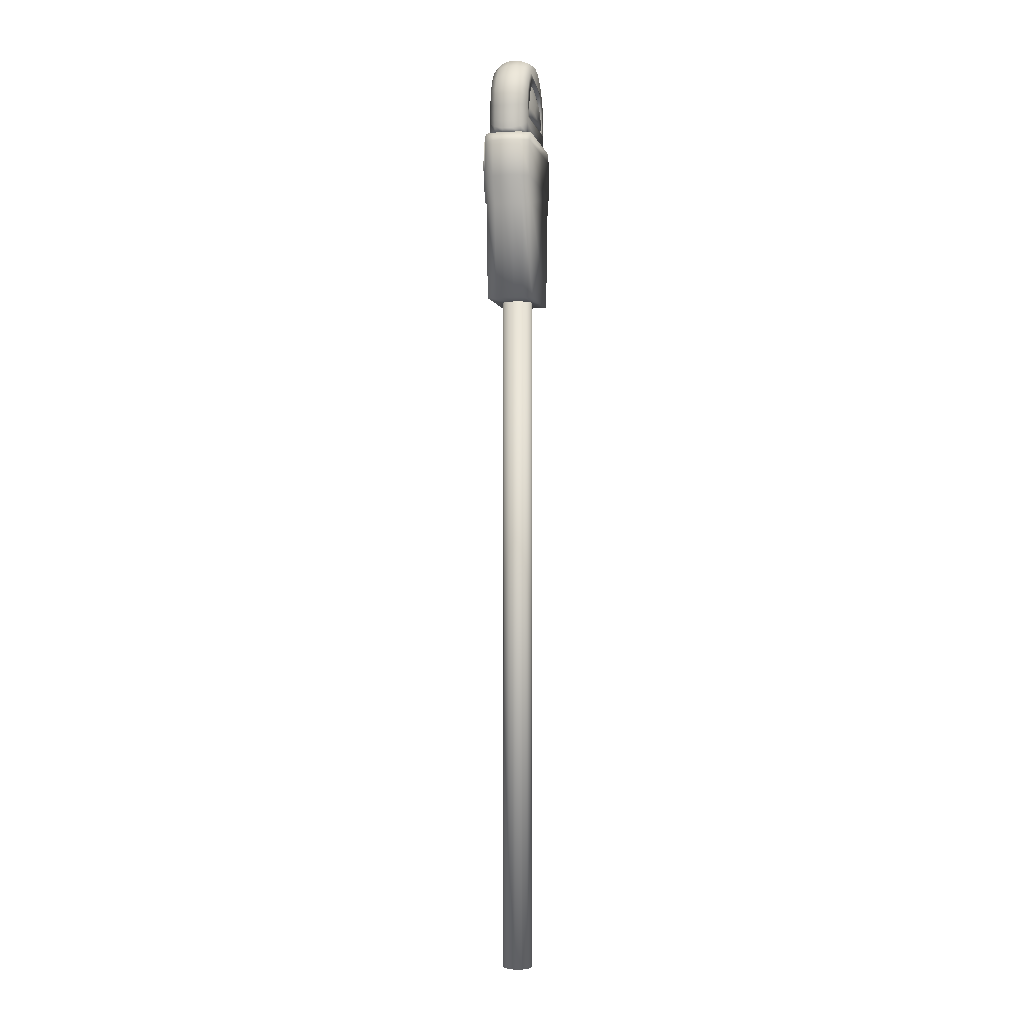
<metadata>
{"format":"obj","ext":"obj","renderer":"f3d","projection":"perspective","resolution":1024,"background":"white","views":[{"elev":-1.1,"azim":100.8,"up":"+Y"}]}
</metadata>
<code>
v 0.09067 0.8497 0.071
v 0.1218 0.8497 0.071
v 0.1187 0.8632 0.071
v 0.1101 0.874 0.071
v 0.09759 0.88 0.071
v 0.08375 0.88 0.071
v 0.07128 0.874 0.071
v 0.06265 0.8632 0.071
v 0.05957 0.8497 0.071
v 0.06265 0.8362 0.071
v 0.07128 0.8254 0.071
v 0.08375 0.8194 0.071
v 0.09759 0.8194 0.071
v 0.1101 0.8254 0.071
v 0.1187 0.8362 0.071
v 0.1192 0.8497 0.07494
v 0.1164 0.8621 0.07494
v 0.1085 0.872 0.07494
v 0.09702 0.8775 0.07494
v 0.08432 0.8775 0.07494
v 0.07288 0.872 0.07494
v 0.06497 0.8621 0.07494
v 0.06214 0.8497 0.07494
v 0.06497 0.8373 0.07494
v 0.07288 0.8274 0.07494
v 0.08432 0.8219 0.07494
v 0.09702 0.8219 0.07494
v 0.1085 0.8274 0.07494
v 0.1164 0.8373 0.07494
v 0.09067 0.8497 0.07494
v 0.1376 0.8992 0.0292
v 0.1371 0.8872 0.0292
v 0.1448 0.8945 0.03522
v 0.1442 0.8872 0.03522
v 0.1377 0.9053 0.0292
v 0.1448 0.9015 0.03522
v 0.1374 0.9121 0.0292
v 0.1445 0.9093 0.03522
v 0.1371 0.9183 0.0292
v 0.1442 0.9164 0.03522
v 0.137 0.9225 0.0292
v 0.144 0.9213 0.03522
v 0.1346 0.9339 0.0292
v 0.1413 0.9343 0.03522
v 0.128 0.9457 0.0292
v 0.1337 0.9479 0.03522
v 0.1179 0.9563 0.0292
v 0.122 0.9601 0.03522
v 0.105 0.9639 0.0292
v 0.1072 0.9688 0.03522
v 0.09009 0.9668 0.0292
v 0.0901 0.9721 0.03522
v 0.07519 0.9637 0.0292
v 0.07296 0.9687 0.03522
v 0.06231 0.9559 0.0292
v 0.05815 0.9597 0.03522
v 0.0522 0.9452 0.0292
v 0.04652 0.9473 0.03522
v 0.04559 0.9334 0.0292
v 0.03892 0.9338 0.03522
v 0.04323 0.9225 0.0292
v 0.0362 0.9213 0.03522
v 0.04307 0.9184 0.0292
v 0.03602 0.9165 0.03522
v 0.04274 0.9123 0.0292
v 0.03565 0.9094 0.03522
v 0.04248 0.9055 0.0292
v 0.03534 0.9017 0.03522
v 0.04249 0.8995 0.0292
v 0.03535 0.8947 0.03522
v 0.04299 0.8872 0.0292
v 0.03593 0.8872 0.03522
v 0.1486 0.8919 0.04386
v 0.1479 0.8872 0.04386
v 0.1486 0.8994 0.04386
v 0.1483 0.9078 0.04386
v 0.1479 0.9154 0.04386
v 0.1477 0.9206 0.04386
v 0.1448 0.9346 0.04386
v 0.1367 0.9491 0.04386
v 0.1243 0.9621 0.04386
v 0.1084 0.9714 0.04386
v 0.0901 0.975 0.04386
v 0.07176 0.9713 0.04386
v 0.05593 0.9617 0.04386
v 0.04349 0.9485 0.04386
v 0.03536 0.934 0.04386
v 0.03245 0.9206 0.04386
v 0.03226 0.9155 0.04386
v 0.03186 0.9079 0.04386
v 0.03153 0.8996 0.04386
v 0.03154 0.8922 0.04386
v 0.03216 0.8872 0.04386
v 0.1486 0.8919 0.05342
v 0.1479 0.8872 0.05342
v 0.1486 0.8994 0.05342
v 0.1483 0.9078 0.05342
v 0.1479 0.9154 0.05342
v 0.1477 0.9206 0.05342
v 0.1448 0.9346 0.05342
v 0.1367 0.9491 0.05342
v 0.1243 0.9621 0.05342
v 0.1084 0.9714 0.05342
v 0.0901 0.975 0.05342
v 0.07176 0.9713 0.05342
v 0.05593 0.9617 0.05342
v 0.04349 0.9485 0.05342
v 0.03536 0.934 0.05342
v 0.03245 0.9206 0.05342
v 0.03226 0.9155 0.05342
v 0.03186 0.9079 0.05342
v 0.03153 0.8996 0.05342
v 0.03154 0.8922 0.05342
v 0.03216 0.8872 0.05342
v 0.1448 0.8945 0.06205
v 0.1442 0.8872 0.06205
v 0.1448 0.9015 0.06205
v 0.1445 0.9093 0.06205
v 0.1442 0.9164 0.06205
v 0.144 0.9213 0.06205
v 0.1413 0.9343 0.06205
v 0.1337 0.9479 0.06205
v 0.122 0.9601 0.06205
v 0.1072 0.9688 0.06205
v 0.0901 0.9721 0.06205
v 0.07296 0.9687 0.06205
v 0.05815 0.9597 0.06205
v 0.04652 0.9473 0.06205
v 0.03892 0.9338 0.06205
v 0.0362 0.9213 0.06205
v 0.03602 0.9165 0.06205
v 0.03565 0.9094 0.06205
v 0.03534 0.9017 0.06205
v 0.03535 0.8947 0.06205
v 0.03593 0.8872 0.06205
v 0.1376 0.8992 0.06808
v 0.1371 0.8872 0.06808
v 0.1377 0.9053 0.06808
v 0.1374 0.9121 0.06808
v 0.1371 0.9183 0.06808
v 0.137 0.9225 0.06808
v 0.1346 0.9339 0.06808
v 0.128 0.9457 0.06808
v 0.1179 0.9563 0.06808
v 0.105 0.9639 0.06808
v 0.09009 0.9668 0.06808
v 0.07519 0.9637 0.06808
v 0.06231 0.9559 0.06808
v 0.0522 0.9452 0.06808
v 0.04559 0.9334 0.06808
v 0.04323 0.9225 0.06808
v 0.04307 0.9184 0.06808
v 0.04274 0.9123 0.06808
v 0.04248 0.9055 0.06808
v 0.04249 0.8995 0.06808
v 0.04299 0.8872 0.06808
v 0.1266 0.907 0.0292
v 0.05596 0.9067 0.0292
v 0.1273 0.9131 0.0292
v 0.0552 0.9129 0.0292
v 0.1269 0.9192 0.0292
v 0.1256 0.9251 0.0292
v 0.1233 0.9306 0.0292
v 0.05548 0.919 0.0292
v 0.1201 0.9358 0.0292
v 0.116 0.9403 0.0292
v 0.1112 0.9442 0.0292
v 0.1057 0.9471 0.0292
v 0.05677 0.9248 0.0292
v 0.09999 0.9491 0.0292
v 0.06216 0.9355 0.0292
v 0.05901 0.9304 0.0292
v 0.09405 0.9501 0.0292
v 0.08804 0.9501 0.0292
v 0.0821 0.949 0.0292
v 0.07637 0.947 0.0292
v 0.07096 0.944 0.0292
v 0.06616 0.9401 0.0292
v 0.1266 0.907 0.06808
v 0.05596 0.9067 0.06808
v 0.1273 0.9131 0.06808
v 0.0552 0.9129 0.06808
v 0.1269 0.9192 0.06808
v 0.1256 0.9251 0.06808
v 0.1233 0.9306 0.06808
v 0.05548 0.919 0.06808
v 0.1201 0.9358 0.06808
v 0.116 0.9403 0.06808
v 0.1112 0.9442 0.06808
v 0.1057 0.9471 0.06808
v 0.05677 0.9248 0.06808
v 0.09999 0.9491 0.06808
v 0.06216 0.9355 0.06808
v 0.05901 0.9304 0.06808
v 0.09405 0.9501 0.06808
v 0.08804 0.9501 0.06808
v 0.0821 0.949 0.06808
v 0.07637 0.947 0.06808
v 0.07983 0.9482 0.06808
v 0.07096 0.944 0.06808
v 0.06616 0.9401 0.06808
v 0.09027 0.025 0.04843
v 0.1057 0.025 0.04843
v 0.1042 0.025 0.04174
v 0.09989 0.025 0.03638
v 0.0937 0.025 0.0334
v 0.08684 0.025 0.0334
v 0.08066 0.025 0.03638
v 0.07638 0.025 0.04174
v 0.07485 0.025 0.04843
v 0.07638 0.025 0.05513
v 0.08066 0.025 0.06049
v 0.08684 0.025 0.06347
v 0.0937 0.025 0.06347
v 0.09989 0.025 0.06049
v 0.1042 0.025 0.05513
v 0.1057 0.7197 0.04843
v 0.1042 0.7197 0.04174
v 0.09989 0.7197 0.03638
v 0.0937 0.7197 0.0334
v 0.08684 0.7197 0.0334
v 0.08066 0.7197 0.03638
v 0.07638 0.7197 0.04174
v 0.07485 0.7197 0.04843
v 0.07638 0.7197 0.05513
v 0.08066 0.7197 0.06049
v 0.08684 0.7197 0.06347
v 0.0937 0.7197 0.06347
v 0.09989 0.7197 0.06049
v 0.1042 0.7197 0.05513
v 0.09027 0.7197 0.04843
v 0.1415 0.8882 0.025
v 0.03857 0.8882 0.025
v 0.03156 0.8786 0.025
v 0.03157 0.8422 0.025
v 0.04166 0.8157 0.025
v 0.04829 0.7201 0.025
v 0.1311 0.7201 0.025
v 0.1378 0.8157 0.025
v 0.1479 0.8422 0.025
v 0.1479 0.8786 0.025
v 0.1451 0.8882 0.03441
v 0.03499 0.8882 0.03441
v 0.02749 0.8786 0.03441
v 0.02749 0.8422 0.03441
v 0.03829 0.8157 0.03441
v 0.04539 0.7201 0.03441
v 0.134 0.7201 0.03441
v 0.1411 0.8157 0.03441
v 0.1519 0.8422 0.03441
v 0.1519 0.8786 0.03441
v 0.1473 0.8882 0.04382
v 0.0328 0.8882 0.04382
v 0.025 0.8786 0.04382
v 0.02501 0.8422 0.04382
v 0.03624 0.8157 0.04382
v 0.04361 0.7201 0.04382
v 0.1358 0.7201 0.04382
v 0.1432 0.8157 0.04382
v 0.1544 0.8422 0.04382
v 0.1544 0.8786 0.04382
v 0.1473 0.8882 0.05323
v 0.0328 0.8882 0.05323
v 0.025 0.8786 0.05323
v 0.02501 0.8422 0.05323
v 0.03624 0.8157 0.05323
v 0.04361 0.7201 0.05323
v 0.1358 0.7201 0.05323
v 0.1432 0.8157 0.05323
v 0.1544 0.8422 0.05323
v 0.1544 0.8786 0.05323
v 0.1451 0.8882 0.06264
v 0.03499 0.8882 0.06264
v 0.02749 0.8786 0.06264
v 0.02749 0.8422 0.06264
v 0.03829 0.8157 0.06264
v 0.04539 0.7201 0.06264
v 0.134 0.7201 0.06264
v 0.1411 0.8157 0.06264
v 0.1519 0.8422 0.06264
v 0.1519 0.8786 0.06264
v 0.1415 0.8882 0.07205
v 0.03857 0.8882 0.07205
v 0.03156 0.8786 0.07205
v 0.03157 0.8422 0.07205
v 0.04166 0.8157 0.07205
v 0.04829 0.7201 0.07205
v 0.1311 0.7201 0.07205
v 0.1378 0.8157 0.07205
v 0.1479 0.8422 0.07205
v 0.1479 0.8786 0.07205
v 0.08062 0.8274 0.07466
v 0.08725 0.8257 0.07466
v 0.09201 0.8731 0.07466
v 0.09864 0.8715 0.07466
v 0.08136 0.8292 0.08402
v 0.08744 0.8277 0.08402
v 0.09182 0.8712 0.08402
v 0.0979 0.8696 0.08402
v 0.08062 0.8274 0.08213
v 0.08725 0.8257 0.08213
v 0.09864 0.8715 0.08213
v 0.09201 0.8731 0.08213
v 0.05445 0.9062 0.04752
v 0.1279 0.9062 0.04752
v 0.1279 0.9294 0.04752
v 0.1124 0.9458 0.04752
v 0.09026 0.9526 0.04752
v 0.06669 0.9437 0.04752
v 0.05447 0.925 0.04752
v 0.05445 0.9062 0.0491
v 0.1279 0.9062 0.0491
v 0.1279 0.9294 0.0491
v 0.1124 0.9458 0.0491
v 0.09026 0.9526 0.0491
v 0.06669 0.9437 0.0491
v 0.05447 0.925 0.0491
v 0.1052 0.9062 0.04546
v 0.1029 0.9098 0.04546
v 0.09973 0.9127 0.04546
v 0.09594 0.9148 0.04546
v 0.09441 0.9152 0.04546
v 0.09275 0.9155 0.04546
v 0.09195 0.9158 0.04546
v 0.09196 0.9348 0.04546
v 0.09636 0.9346 0.04546
v 0.09044 0.9447 0.04546
v 0.08338 0.9352 0.04546
v 0.08747 0.935 0.04546
v 0.08747 0.9158 0.04546
v 0.08331 0.9147 0.04546
v 0.07955 0.9126 0.04546
v 0.07646 0.9097 0.04546
v 0.07419 0.906 0.04546
v 0.1052 0.9062 0.05105
v 0.1029 0.9098 0.05105
v 0.09973 0.9127 0.05105
v 0.09594 0.9148 0.05105
v 0.09441 0.9152 0.05105
v 0.09275 0.9155 0.05105
v 0.09195 0.9158 0.05105
v 0.09196 0.9348 0.05105
v 0.09636 0.9346 0.05105
v 0.09044 0.9447 0.05105
v 0.08338 0.9352 0.05105
v 0.08747 0.935 0.05105
v 0.08747 0.9158 0.05105
v 0.08331 0.9147 0.05105
v 0.07955 0.9126 0.05105
v 0.07646 0.9097 0.05105
v 0.07419 0.906 0.05105
v 0.1256 0.8427 0.07201
v 0.1433 0.8427 0.07201
v 0.1256 0.8796 0.07201
v 0.1433 0.8796 0.07201
v 0.1256 0.8427 0.07334
v 0.1433 0.8427 0.07334
v 0.1256 0.8796 0.07334
v 0.1433 0.8796 0.07334
v 0.09017 0.9062 0.07207
v 0.09017 0.9278 0.07028
v 0.08254 0.9261 0.07028
v 0.07608 0.9215 0.07028
v 0.07175 0.9145 0.07028
v 0.07119 0.9062 0.07028
v 0.1091 0.9062 0.07028
v 0.1086 0.9145 0.07028
v 0.1043 0.9215 0.07028
v 0.09779 0.9261 0.07028
v 0.09017 0.9461 0.06518
v 0.07608 0.943 0.06518
v 0.06413 0.9344 0.06518
v 0.05615 0.9215 0.06518
v 0.05509 0.9062 0.06518
v 0.1252 0.9062 0.06518
v 0.1242 0.9215 0.06518
v 0.1162 0.9344 0.06518
v 0.1043 0.943 0.06518
v 0.09017 0.9538 0.06116
v 0.07334 0.9502 0.06116
v 0.05908 0.9399 0.06116
v 0.04954 0.9244 0.06116
v 0.04829 0.9062 0.06116
v 0.132 0.9062 0.06116
v 0.1308 0.9244 0.06116
v 0.1213 0.9399 0.06116
v 0.107 0.9502 0.06116
v 0.09017 0.9062 0.06116
v 0.09017 0.9062 0.02505
v 0.09017 0.9278 0.02684
v 0.08254 0.9261 0.02684
v 0.07608 0.9215 0.02684
v 0.07175 0.9145 0.02684
v 0.07119 0.9062 0.02684
v 0.1091 0.9062 0.02684
v 0.1086 0.9145 0.02684
v 0.1043 0.9215 0.02684
v 0.09779 0.9261 0.02684
v 0.09017 0.9461 0.03194
v 0.07608 0.943 0.03194
v 0.06413 0.9344 0.03194
v 0.05615 0.9215 0.03194
v 0.05509 0.9062 0.03194
v 0.1252 0.9062 0.03194
v 0.1242 0.9215 0.03194
v 0.1162 0.9344 0.03194
v 0.1043 0.943 0.03194
v 0.09017 0.9538 0.03596
v 0.07334 0.9502 0.03596
v 0.05908 0.9399 0.03596
v 0.04954 0.9244 0.03596
v 0.04829 0.9062 0.03596
v 0.132 0.9062 0.03596
v 0.1308 0.9244 0.03596
v 0.1213 0.9399 0.03596
v 0.107 0.9502 0.03596
v 0.09017 0.9062 0.03596
f 1 3 2
f 1 4 3
f 1 5 4
f 1 6 5
f 1 7 6
f 1 8 7
f 1 9 8
f 1 10 9
f 1 11 10
f 1 12 11
f 1 13 12
f 1 14 13
f 1 15 14
f 1 2 15
f 2 17 16
f 2 3 17
f 3 18 17
f 3 4 18
f 4 19 18
f 4 5 19
f 5 20 19
f 5 6 20
f 6 21 20
f 6 7 21
f 7 22 21
f 7 8 22
f 8 23 22
f 8 9 23
f 9 24 23
f 9 10 24
f 10 25 24
f 10 11 25
f 11 26 25
f 11 12 26
f 12 27 26
f 12 13 27
f 13 28 27
f 13 14 28
f 14 29 28
f 14 15 29
f 15 16 29
f 15 2 16
f 30 16 17
f 30 17 18
f 30 18 19
f 30 19 20
f 30 20 21
f 30 21 22
f 30 22 23
f 30 23 24
f 30 24 25
f 30 25 26
f 30 26 27
f 30 27 28
f 30 28 29
f 30 29 16
f 32 31 33
f 32 33 34
f 31 35 36
f 31 36 33
f 35 37 38
f 35 38 36
f 37 39 40
f 37 40 38
f 39 41 42
f 39 42 40
f 41 43 44
f 41 44 42
f 43 45 46
f 43 46 44
f 45 47 48
f 45 48 46
f 47 49 50
f 47 50 48
f 49 51 52
f 49 52 50
f 51 53 54
f 51 54 52
f 53 55 56
f 53 56 54
f 55 57 58
f 55 58 56
f 57 59 60
f 57 60 58
f 59 61 62
f 59 62 60
f 61 63 64
f 61 64 62
f 63 65 66
f 63 66 64
f 65 67 68
f 65 68 66
f 67 69 70
f 67 70 68
f 69 71 72
f 69 72 70
f 71 32 34
f 71 34 72
f 34 33 73
f 34 73 74
f 33 36 75
f 33 75 73
f 36 38 76
f 36 76 75
f 38 40 77
f 38 77 76
f 40 42 78
f 40 78 77
f 42 44 79
f 42 79 78
f 44 46 80
f 44 80 79
f 46 48 81
f 46 81 80
f 48 50 82
f 48 82 81
f 50 52 83
f 50 83 82
f 52 54 84
f 52 84 83
f 54 56 85
f 54 85 84
f 56 58 86
f 56 86 85
f 58 60 87
f 58 87 86
f 60 62 88
f 60 88 87
f 62 64 89
f 62 89 88
f 64 66 90
f 64 90 89
f 66 68 91
f 66 91 90
f 68 70 92
f 68 92 91
f 70 72 93
f 70 93 92
f 72 34 74
f 72 74 93
f 74 73 94
f 74 94 95
f 73 75 96
f 73 96 94
f 75 76 97
f 75 97 96
f 76 77 98
f 76 98 97
f 77 78 99
f 77 99 98
f 78 79 100
f 78 100 99
f 79 80 101
f 79 101 100
f 80 81 102
f 80 102 101
f 81 82 103
f 81 103 102
f 82 83 104
f 82 104 103
f 83 84 105
f 83 105 104
f 84 85 106
f 84 106 105
f 85 86 107
f 85 107 106
f 86 87 108
f 86 108 107
f 87 88 109
f 87 109 108
f 88 89 110
f 88 110 109
f 89 90 111
f 89 111 110
f 90 91 112
f 90 112 111
f 91 92 113
f 91 113 112
f 92 93 114
f 92 114 113
f 93 74 95
f 93 95 114
f 95 94 115
f 95 115 116
f 94 96 117
f 94 117 115
f 96 97 118
f 96 118 117
f 97 98 119
f 97 119 118
f 98 99 120
f 98 120 119
f 99 100 121
f 99 121 120
f 100 101 122
f 100 122 121
f 101 102 123
f 101 123 122
f 102 103 124
f 102 124 123
f 103 104 125
f 103 125 124
f 104 105 126
f 104 126 125
f 105 106 127
f 105 127 126
f 106 107 128
f 106 128 127
f 107 108 129
f 107 129 128
f 108 109 130
f 108 130 129
f 109 110 131
f 109 131 130
f 110 111 132
f 110 132 131
f 111 112 133
f 111 133 132
f 112 113 134
f 112 134 133
f 113 114 135
f 113 135 134
f 114 95 116
f 114 116 135
f 116 115 136
f 116 136 137
f 115 117 138
f 115 138 136
f 117 118 139
f 117 139 138
f 118 119 140
f 118 140 139
f 119 120 141
f 119 141 140
f 120 121 142
f 120 142 141
f 121 122 143
f 121 143 142
f 122 123 144
f 122 144 143
f 123 124 145
f 123 145 144
f 124 125 146
f 124 146 145
f 125 126 147
f 125 147 146
f 126 127 148
f 126 148 147
f 127 128 149
f 127 149 148
f 128 129 150
f 128 150 149
f 129 130 151
f 129 151 150
f 130 131 152
f 130 152 151
f 131 132 153
f 131 153 152
f 132 133 154
f 132 154 153
f 133 134 155
f 133 155 154
f 134 135 156
f 134 156 155
f 135 116 137
f 135 137 156
f 71 31 32
f 71 35 31
f 69 35 71
f 67 35 69
f 55 47 57
f 55 49 47
f 53 49 55
f 51 49 53
f 156 137 136
f 156 136 138
f 155 156 138
f 154 155 138
f 148 149 144
f 148 144 145
f 147 148 145
f 146 147 145
f 35 67 157
f 37 35 157
f 157 67 158
f 67 65 158
f 37 157 39
f 65 160 158
f 39 157 159
f 160 65 63
f 39 159 41
f 63 164 160
f 41 159 161
f 41 161 43
f 43 161 162
f 43 162 163
f 43 163 45
f 63 169 164
f 45 163 165
f 45 165 166
f 45 166 47
f 47 166 167
f 47 167 168
f 169 63 61
f 169 61 59
f 47 168 170
f 59 178 171
f 178 59 57
f 169 59 172
f 59 171 172
f 47 170 173
f 57 47 174
f 47 173 174
f 57 174 175
f 57 175 176
f 57 176 177
f 57 177 178
f 154 138 179
f 138 139 179
f 153 154 180
f 154 179 180
f 179 139 140
f 179 140 181
f 183 181 140
f 153 182 152
f 180 182 153
f 183 140 141
f 183 141 142
f 184 183 142
f 185 184 142
f 185 142 143
f 191 152 186
f 182 186 152
f 187 185 143
f 188 187 143
f 188 143 144
f 189 188 144
f 190 189 144
f 152 191 151
f 151 191 150
f 190 144 192
f 201 150 193
f 150 201 149
f 194 193 150
f 191 194 150
f 195 192 144
f 144 149 196
f 196 195 144
f 197 196 149
f 199 149 198
f 149 199 197
f 200 198 149
f 201 200 149
f 179 157 158
f 158 180 179
f 180 158 160
f 157 179 159
f 181 159 179
f 159 181 183
f 160 182 180
f 159 183 161
f 182 160 164
f 161 184 162
f 161 183 184
f 185 163 162
f 162 184 185
f 169 191 164
f 186 164 191
f 164 186 182
f 163 187 165
f 163 185 187
f 188 166 165
f 165 187 188
f 166 189 167
f 166 188 189
f 190 168 167
f 167 189 190
f 168 190 170
f 192 170 190
f 178 201 171
f 193 171 201
f 194 172 171
f 172 194 169
f 171 193 194
f 169 194 191
f 170 195 173
f 170 192 195
f 196 174 173
f 173 195 196
f 175 174 197
f 174 196 197
f 175 199 176
f 198 176 199
f 197 199 175
f 200 177 176
f 176 198 200
f 201 178 177
f 177 200 201
f 202 204 203
f 202 205 204
f 202 206 205
f 202 207 206
f 202 208 207
f 202 209 208
f 202 210 209
f 202 211 210
f 202 212 211
f 202 213 212
f 202 214 213
f 202 215 214
f 202 216 215
f 202 203 216
f 203 218 217
f 203 204 218
f 204 219 218
f 204 205 219
f 205 220 219
f 205 206 220
f 206 221 220
f 206 207 221
f 207 222 221
f 207 208 222
f 208 223 222
f 208 209 223
f 209 224 223
f 209 210 224
f 210 225 224
f 210 211 225
f 211 226 225
f 211 212 226
f 212 227 226
f 212 213 227
f 213 228 227
f 213 214 228
f 214 229 228
f 214 215 229
f 215 230 229
f 215 216 230
f 216 217 230
f 216 203 217
f 231 217 218
f 231 218 219
f 231 219 220
f 231 220 221
f 231 221 222
f 231 222 223
f 231 223 224
f 231 224 225
f 231 225 226
f 231 226 227
f 231 227 228
f 231 228 229
f 231 229 230
f 231 230 217
f 232 233 243
f 232 243 242
f 233 234 244
f 233 244 243
f 234 235 245
f 234 245 244
f 235 236 246
f 235 246 245
f 236 237 247
f 236 247 246
f 237 238 248
f 237 248 247
f 238 239 249
f 238 249 248
f 239 240 250
f 239 250 249
f 240 241 251
f 240 251 250
f 241 232 242
f 241 242 251
f 242 243 253
f 242 253 252
f 243 244 254
f 243 254 253
f 244 245 255
f 244 255 254
f 245 246 256
f 245 256 255
f 246 247 257
f 246 257 256
f 247 248 258
f 247 258 257
f 248 249 259
f 248 259 258
f 249 250 260
f 249 260 259
f 250 251 261
f 250 261 260
f 251 242 252
f 251 252 261
f 252 253 263
f 252 263 262
f 253 254 264
f 253 264 263
f 254 255 265
f 254 265 264
f 255 256 266
f 255 266 265
f 256 257 267
f 256 267 266
f 257 258 268
f 257 268 267
f 258 259 269
f 258 269 268
f 259 260 270
f 259 270 269
f 260 261 271
f 260 271 270
f 261 252 262
f 261 262 271
f 262 263 273
f 262 273 272
f 263 264 274
f 263 274 273
f 264 265 275
f 264 275 274
f 265 266 276
f 265 276 275
f 266 267 277
f 266 277 276
f 267 268 278
f 267 278 277
f 268 269 279
f 268 279 278
f 269 270 280
f 269 280 279
f 270 271 281
f 270 281 280
f 271 262 272
f 271 272 281
f 272 273 283
f 272 283 282
f 273 274 284
f 273 284 283
f 274 275 285
f 274 285 284
f 275 276 286
f 275 286 285
f 276 277 287
f 276 287 286
f 277 278 288
f 277 288 287
f 278 279 289
f 278 289 288
f 279 280 290
f 279 290 289
f 280 281 291
f 280 291 290
f 281 272 282
f 281 282 291
f 237 239 238
f 236 239 237
f 235 239 236
f 235 240 239
f 234 240 235
f 234 241 240
f 233 241 234
f 232 241 233
f 287 288 289
f 286 287 289
f 285 286 289
f 285 289 290
f 284 285 290
f 284 290 291
f 283 284 291
f 282 283 291
f 292 294 295
f 295 293 292
f 296 297 299
f 299 298 296
f 292 293 301
f 301 300 292
f 300 301 297
f 297 296 300
f 293 295 302
f 302 301 293
f 301 302 299
f 299 297 301
f 295 294 303
f 303 302 295
f 302 303 298
f 298 299 302
f 294 292 300
f 300 303 294
f 303 300 296
f 296 298 303
f 304 305 312
f 304 312 311
f 305 306 313
f 305 313 312
f 306 307 314
f 306 314 313
f 307 308 315
f 307 315 314
f 308 309 316
f 308 316 315
f 309 310 317
f 309 317 316
f 310 304 311
f 310 311 317
f 310 305 304
f 309 305 310
f 308 305 309
f 307 305 308
f 307 306 305
f 317 311 312
f 316 317 312
f 315 316 312
f 314 315 312
f 314 312 313
f 318 319 336
f 318 336 335
f 319 320 337
f 319 337 336
f 320 321 338
f 320 338 337
f 321 322 339
f 321 339 338
f 322 323 340
f 322 340 339
f 323 324 341
f 323 341 340
f 324 325 342
f 324 342 341
f 325 326 343
f 325 343 342
f 326 327 344
f 326 344 343
f 327 328 345
f 327 345 344
f 328 329 346
f 328 346 345
f 329 330 347
f 329 347 346
f 330 331 348
f 330 348 347
f 331 332 349
f 331 349 348
f 332 333 350
f 332 350 349
f 333 334 351
f 333 351 350
f 334 318 335
f 334 335 351
f 327 329 328
f 325 327 326
f 325 329 327
f 334 319 318
f 333 319 334
f 332 319 333
f 331 319 332
f 331 320 319
f 331 321 320
f 330 321 331
f 330 322 321
f 330 323 322
f 330 324 323
f 325 330 329
f 324 330 325
f 344 345 346
f 342 343 344
f 342 344 346
f 351 335 336
f 350 351 336
f 349 350 336
f 348 349 336
f 348 336 337
f 348 337 338
f 347 348 338
f 347 338 339
f 347 339 340
f 347 340 341
f 342 346 347
f 341 342 347
f 352 354 355
f 355 353 352
f 356 357 359
f 359 358 356
f 352 353 357
f 357 356 352
f 353 355 359
f 359 357 353
f 355 354 358
f 358 359 355
f 354 352 356
f 356 358 354
f 360 361 362
f 360 362 363
f 360 363 364
f 360 364 365
f 360 366 367
f 360 367 368
f 360 368 369
f 360 369 361
f 361 370 371
f 361 371 362
f 362 371 372
f 362 372 363
f 363 372 373
f 363 373 364
f 364 373 374
f 364 374 365
f 366 375 376
f 366 376 367
f 367 376 377
f 367 377 368
f 368 377 378
f 368 378 369
f 369 378 370
f 369 370 361
f 370 379 380
f 370 380 371
f 371 380 381
f 371 381 372
f 372 381 382
f 372 382 373
f 373 382 383
f 373 383 374
f 375 384 385
f 375 385 376
f 376 385 386
f 376 386 377
f 377 386 387
f 377 387 378
f 378 387 379
f 378 379 370
f 388 380 379
f 388 381 380
f 388 382 381
f 388 383 382
f 388 385 384
f 388 386 385
f 388 387 386
f 388 379 387
f 390 389 391
f 391 389 392
f 392 389 393
f 393 389 394
f 395 389 396
f 396 389 397
f 397 389 398
f 398 389 390
f 399 390 400
f 400 390 391
f 400 391 401
f 401 391 392
f 401 392 402
f 402 392 393
f 402 393 403
f 403 393 394
f 404 395 405
f 405 395 396
f 405 396 406
f 406 396 397
f 406 397 407
f 407 397 398
f 407 398 399
f 399 398 390
f 408 399 409
f 409 399 400
f 409 400 410
f 410 400 401
f 410 401 411
f 411 401 402
f 411 402 412
f 412 402 403
f 413 404 414
f 414 404 405
f 414 405 415
f 415 405 406
f 415 406 416
f 416 406 407
f 416 407 408
f 408 407 399
f 409 417 408
f 410 417 409
f 411 417 410
f 412 417 411
f 414 417 413
f 415 417 414
f 416 417 415
f 408 417 416
f 388 384 375
f 383 388 375
f 383 375 366
f 383 366 360
f 383 360 365
f 383 365 374
f 404 413 417
f 404 417 412
f 395 404 412
f 389 395 412
f 394 389 412
f 403 394 412

</code>
